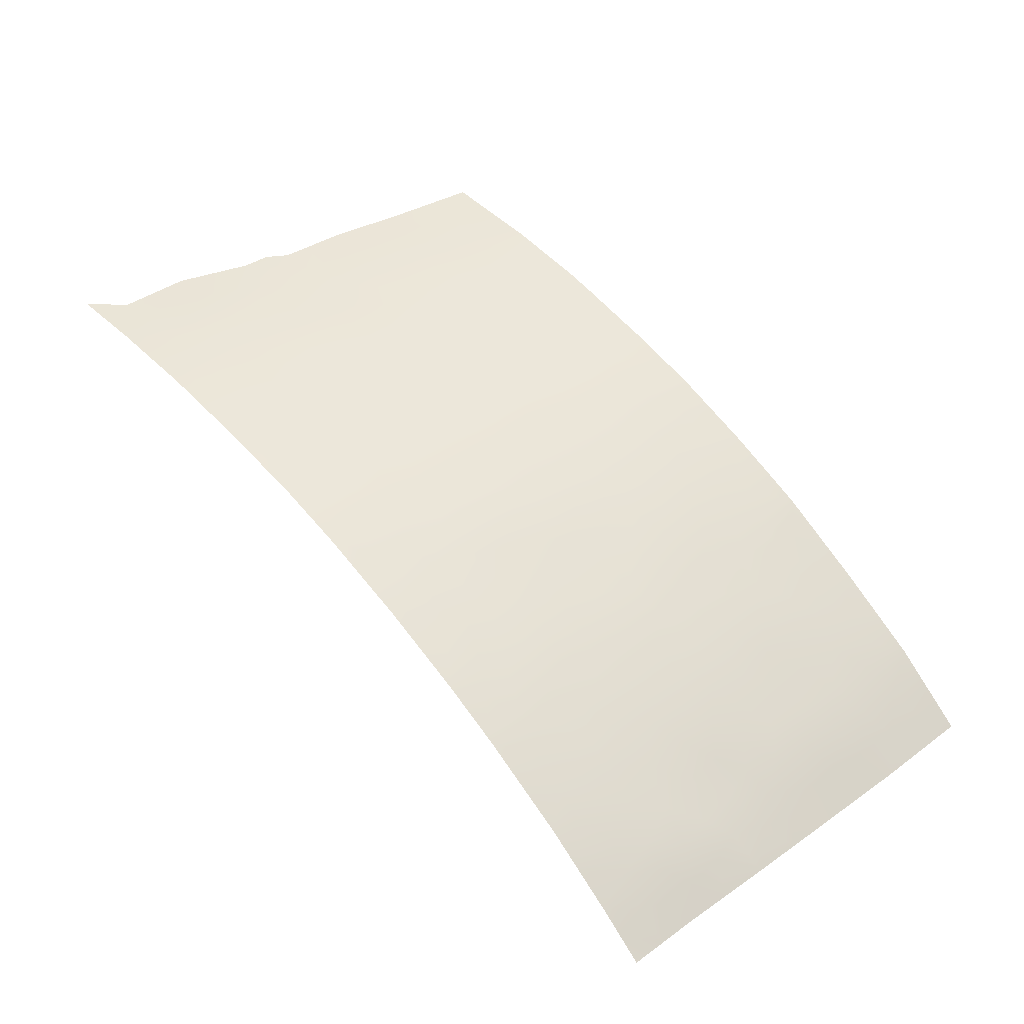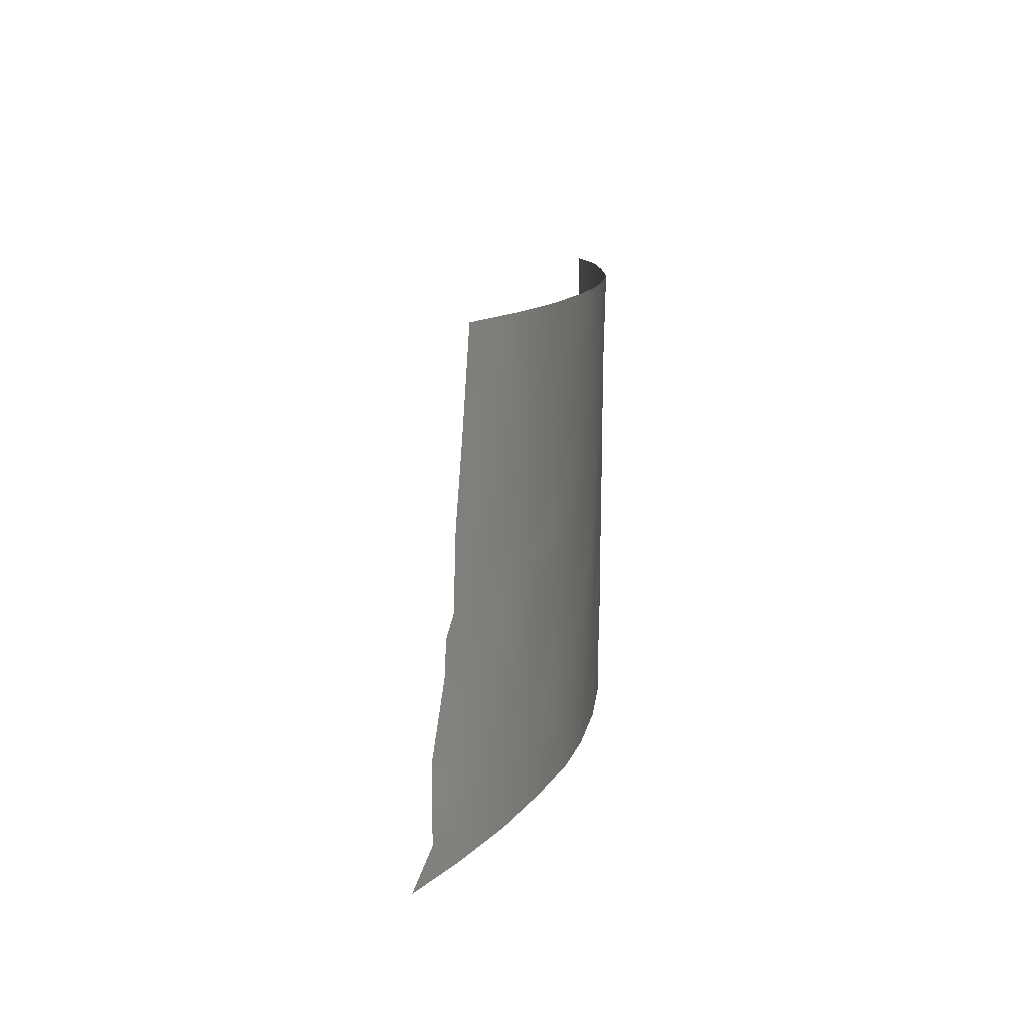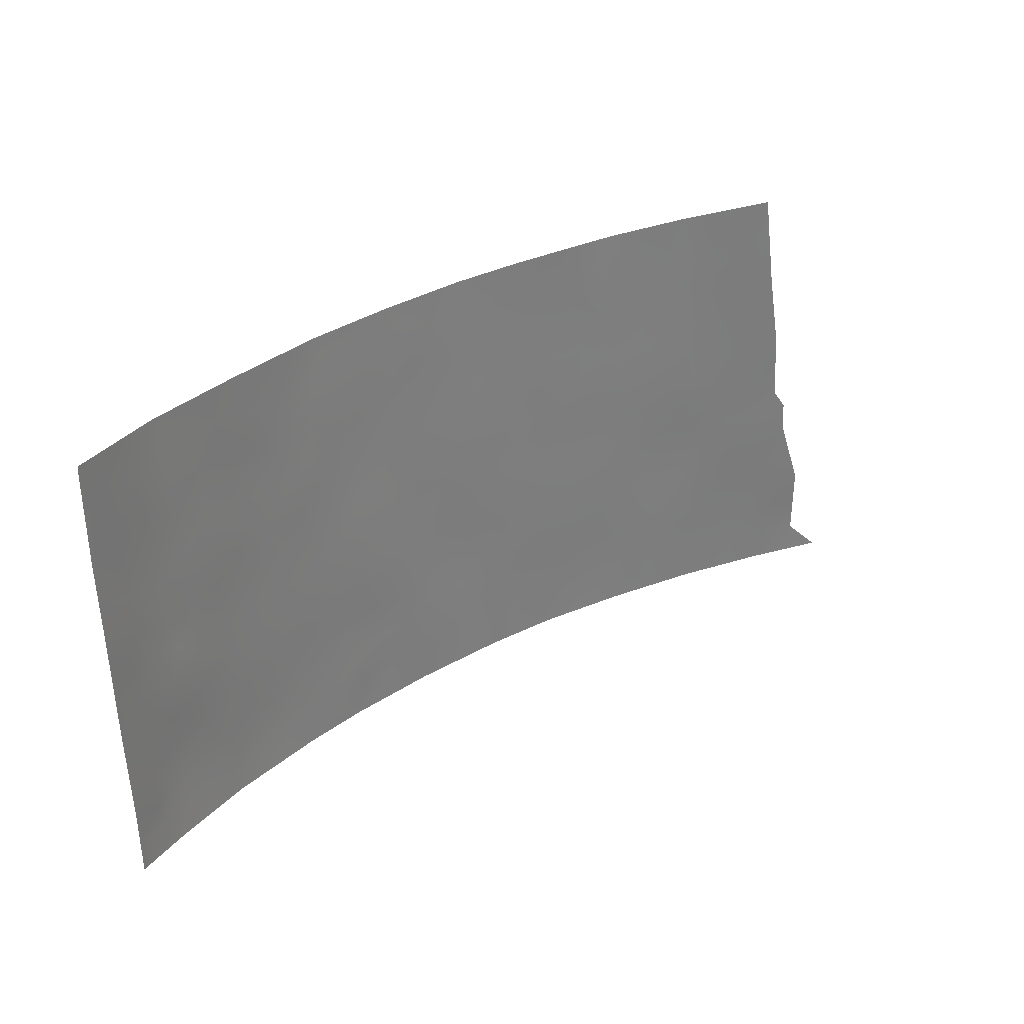
<metadata>
{"format":"obj","ext":"obj","renderer":"f3d","projection":"perspective","resolution":1024,"background":"white","views":[{"elev":39.9,"azim":-132.1,"up":"+Y"},{"elev":11.0,"azim":119.6,"up":"+Z"},{"elev":33.0,"azim":-18.7,"up":"+Z"}]}
</metadata>
<code>
v -8.161 99.28 -50
v -5.846 99.67 -47.23
v -9.021 99.13 -48.49
v -13.84 97.76 -46.42
v -11.84 98.41 -46.75
v -10.62 98.82 -39.52
v -13.26 97.97 -43.01
v -15.69 96.96 -46.03
v -12.39 98.22 -50
v -17.69 96.05 -45.94
v -11.6 98.56 -38
v -13.42 97.99 -38
v -12.58 98.25 -39.45
v -14.78 97.34 -50
v -8.556 99.33 -38
v -6.62 99.67 -38
v -5.685 99.67 -50
v -3.287 99.9 -50
v -9.278 99.17 -38
v -2.051 100 -49.2
v -1.21 100 -50
v -6.328 99.72 -38
v -23.88 92.1 -38
v -24 92 -38.18
v -3.385 99.99 -40.44
v -3.692 100 -38
v -2.038 100 -47.34
v -10.52 98.78 -50
v -11.44 98.55 -43.49
v -10.64 98.76 -45.21
v -7.341 99.48 -43.73
v -7.909 99.38 -42.67
v -21.52 93.77 -48.78
v -22.55 92.95 -50
v -3.411 99.95 -44.77
v -23.86 91.99 -45.65
v -9.77 98.97 -46.87
v -2.981 100 -44.22
v -5.086 99.75 -49.05
v -11.73 98.49 -41.42
v -9.484 99.09 -41.05
v -23.99 92 -38
v -10.89 98.69 -48.24
v -17.65 96.18 -38
v -15.58 97.13 -38
v -3.08 100 -42.4
v -16.69 96.59 -41.94
v -14.96 97.33 -42.77
v -22.66 93.06 -39.08
v -23.98 91.97 -40.65
v -20.76 94.25 -50
v -14.5 97.51 -44.51
v -16.17 96.85 -39.64
v -3.951 99.89 -47.27
v -12.65 98.16 -44.91
v -23.92 91.96 -43.14
v -20.98 94.17 -42.32
v -22.3 93.2 -45.27
v -23.78 92 -48.19
v -22.57 93.05 -47.19
v -9.513 99.06 -43.69
v -22.3 93.27 -43.53
v -7.328 99.53 -40.58
v -21.05 94.17 -39.91
v -15.13 97.19 -47.87
v -6.499 99.62 -45.46
v -7.777 99.37 -47.03
v -2.62 100 -45.46
v -22.52 93.16 -41.4
v -23.76 92 -50
v -19.94 94.86 -38
v -22.1 93.51 -38
v -20.88 94.23 -44.47
v -20.81 94.25 -46.73
v -19.84 94.85 -48.49
v -18.5 95.58 -50
v -16.97 96.37 -50
v -16.7 96.51 -48.86
v -19.51 95.12 -41.24
v -23.93 91.96 -42.65
v -2.646 100 -44.74
v -5.244 99.83 -39.51
v -5.952 99.7 -42.17
v -17.97 95.96 -40.29
v -8.554 99.24 -45.32
v -19.71 94.98 -43.37
v -16.28 96.72 -44.17
v -19.45 95.11 -45.26
v -18.13 95.82 -47.92
v -4.655 99.82 -45.71
v -18.13 95.85 -43.77
v -7.064 99.48 -48.78
v -4.971 99.81 -43.73
v -8.937 99.23 -38.98
v -13.75 97.82 -41.03
v -5.013 99.83 -41.55
v -16.25 96.72 -46.82
v -15.37 97.1 -46.95
v -12.51 98.27 -38
v -12.85 98.17 -38.69
v -12.07 98.41 -38.73
v -13.14 97.95 -49.35
v -13.58 97.78 -50
v -7.812 99.45 -38.93
v -11.64 98.52 -39.52
v -11.08 98.7 -38.75
v -10.08 98.96 -38.74
v -10.44 98.86 -38
v -9.624 99.06 -39.39
v -2.248 99.95 -50
v -6.868 99.63 -38.69
v -6.135 99.72 -39.12
v -5.473 99.81 -38.68
v -4.306 99.91 -39.91
v -3.539 100 -39.22
v -4.528 99.91 -38.86
v -2.045 100 -48.27
v -2.609 99.97 -48.22
v -2.993 99.94 -49.07
v -6.156 99.61 -49.02
v -9.34 99.03 -50
v -8.636 99.19 -49.27
v -9.72 98.97 -49.21
v -21.01 94.09 -49.33
v -22.28 93.2 -49.02
v -21.66 93.6 -50
v -14.23 97.66 -38.98
v -14.5 97.56 -38
v -15.21 97.26 -39.21
v -10.2 98.87 -46.04
v -11.24 98.59 -45.97
v -10.8 98.69 -46.81
v -10.86 98.72 -42.12
v -9.874 98.98 -41.98
v -10.58 98.8 -41.2
v -10.03 98.89 -48.38
v -10.76 98.72 -49.01
v -9.384 99.05 -47.68
v -10.38 98.81 -47.59
v -16.61 96.65 -38
v -16.87 96.53 -38.91
v -15.9 96.98 -38.73
v -17.81 96.07 -39.22
v -17.08 96.4 -39.97
v -3.979 99.91 -43.03
v -4.054 99.92 -41.99
v -4.936 99.83 -42.6
v -21.96 93.55 -39.27
v -21.42 93.94 -38.86
v -23.99 91.98 -39.41
v -23.36 92.5 -38.77
v -13.38 97.97 -39.25
v -13.24 97.96 -45.65
v -12.86 98.08 -46.61
v -12.26 98.28 -45.83
v -23.21 92.5 -47.55
v -23.2 92.5 -48.47
v -22.74 92.93 -44.24
v -23.13 92.61 -43.16
v -23.38 92.4 -44
v -11.18 98.65 -40.39
v -10.1 98.95 -40.29
v -8.353 99.32 -40.9
v -8.775 99.23 -41.82
v -7.757 99.43 -41.63
v -13.51 97.86 -47.4
v -14.23 97.55 -48.15
v -14.77 97.36 -46.21
v -23.82 91.99 -46.92
v -23.16 92.57 -46.55
v -23 92.71 -45.78
v -23.2 92.55 -44.94
v -7.686 99.36 -49.33
v -8.007 99.31 -48.59
v -9.091 99.14 -42.79
v -7.154 99.49 -46.25
v -7.524 99.43 -45.38
v -8.152 99.31 -46.17
v -22.45 93.19 -42.48
v -21.66 93.7 -42.92
v -21.73 93.68 -41.83
v -12.05 98.36 -44.19
v -12.35 98.26 -43.24
v -12.99 98.05 -43.97
v -20.56 94.47 -38.92
v -21.02 94.18 -38
v -13.89 97.74 -43.76
v -14.15 97.64 -42.83
v -14.75 97.42 -43.59
v -20.25 94.64 -41.76
v -20.27 94.62 -42.85
v -21.8 93.65 -40.68
v -11.66 98.46 -45.08
v -5.103 99.83 -40.52
v -4.168 99.92 -40.97
v -16.98 96.39 -45.01
v -17.21 96.28 -43.98
v -17.92 95.95 -44.82
v -19.28 95.2 -46.23
v -20.09 94.7 -45.96
v -19.87 94.83 -46.94
v -22.08 93.39 -44.42
v -20.22 94.6 -49.28
v -20.7 94.29 -48.58
v -20.34 94.54 -47.72
v -21.2 93.98 -47.79
v -22.07 93.39 -47.97
v -21.02 94.16 -41.17
v -20.27 94.65 -40.63
v -15.87 96.86 -50
v -16.02 96.8 -49.3
v -4.55 99.84 -44.8
v -3.804 99.9 -45.55
v -21.5 93.78 -44.97
v -21.57 93.77 -43.97
v -23.15 92.48 -50
v -23.01 92.64 -49.16
v -2.981 99.95 -47.29
v -3.552 99.91 -48.13
v -23.77 92 -49.1
v -10.5 98.8 -43.65
v -10.91 98.7 -42.93
v -9.593 99 -45.28
v -9.002 99.16 -44.52
v -10.05 98.92 -44.47
v -11.66 98.5 -42.55
v -11.06 98.65 -44.36
v -23.21 92.58 -42.06
v -13.59 97.83 -44.7
v -14.19 97.63 -45.45
v -20.21 94.68 -39.71
v -19.69 95 -39.12
v -15.86 96.88 -48.47
v -17.12 96.33 -46.77
v -17.94 95.92 -46.99
v -17.09 96.34 -47.61
v -6.803 99.53 -47.13
v -6.175 99.64 -46.35
v -4.486 99.79 -50
v -4.027 99.85 -49.05
v -4.522 99.82 -48.13
v -8.387 99.26 -47.77
v -8.762 99.17 -46.94
v -18.79 95.48 -44.54
v -18.99 95.38 -43.53
v -19.58 95.04 -44.25
v -5.495 99.71 -48.11
v -4.899 99.78 -47.27
v -21.74 93.61 -46.99
v -6.973 99.6 -39.68
v -8.157 99.38 -39.81
v -9.058 99.19 -40.14
v -18.5 95.62 -46.42
v -18.91 95.4 -47.23
v -19.58 95.01 -47.74
v -12.57 98.21 -42.23
v -6.207 99.64 -43.8
v -5.735 99.71 -43.05
v -6.714 99.58 -42.94
v -3.031 100 -43.31
v -3.826 99.92 -43.98
v -23.95 91.97 -41.65
v -23.25 92.56 -41
v -11.45 98.5 -50
v -11.54 98.48 -49.49
v -23.89 91.98 -44.39
v -19.63 94.91 -50
v -19.23 95.18 -49.18
v -21.53 93.73 -46
v -22.36 93.18 -46.3
v -9.161 99.1 -46.1
v -6.873 99.56 -44.59
v -7.942 99.36 -44.54
v -17.32 96.28 -41.03
v -18.09 95.88 -41.17
v -17.73 96.05 -41.95
v -12.47 98.2 -47.7
v -19.53 95.1 -40.16
v -11.38 98.55 -47.59
v -12.2 98.36 -40.37
v -18.76 95.53 -40.71
v -16.64 96.53 -45.94
v -16.02 96.83 -45.12
v -2.329 100 -46.4
v -3.333 99.94 -46.39
v -15.1 97.23 -45.26
v -12.48 98.19 -48.97
v -16.41 96.72 -40.72
v -18.37 95.72 -42.76
v -17.43 96.21 -42.93
v -20.94 94.19 -43.41
v -20.27 94.62 -43.87
v -18.62 95.56 -45.55
v -15.7 97.02 -42.39
v -15.65 97.05 -41.36
v -16.49 96.65 -43.12
v -15.6 97.04 -43.39
v -20.18 94.66 -44.91
v -20.83 94.25 -45.54
v -17.59 96.05 -49.37
v -17.73 95.98 -50
v -15.38 97.12 -44.34
v -17.37 96.19 -48.41
v -18.3 95.71 -48.89
v -14.7 97.46 -40.79
v -13.97 97.75 -40.04
v -13.51 97.89 -42.02
v -14.64 97.47 -41.87
v -19.4 95.16 -42.46
v -18.65 95.57 -41.74
v -5.226 99.75 -46.44
v -5.484 99.73 -45.56
v -4.307 99.86 -46.44
v -18.98 95.34 -48.27
v -5.757 99.71 -44.65
v -12.8 98.14 -41.2
v -11.71 98.44 -48.55
v -8.442 99.27 -43.69
v -15.5 97.13 -40.28
v -18.8 95.52 -38
v -18.45 95.72 -38.69
v -7.404 99.43 -47.88
v -6.452 99.58 -48.02
v -6.923 99.48 -50
v -22.99 92.8 -38
v -13.12 98.05 -40.22
v -6.073 99.71 -40.14
v -7.588 99.5 -38
v -6.931 99.56 -41.91
v -5.01 99.86 -38
v -3.233 100 -41.42
v -6.003 99.71 -41.15
v -23.3 92.54 -39.87
v -14.11 97.6 -49.12
v -13.33 97.91 -48.45
v -19.14 95.32 -38.66
v -10.14 98.9 -42.86
v -18.78 95.52 -39.55
v -14.43 97.49 -47.21
v -14.73 97.45 -39.8
v -15.13 97.19 -49.04
v -15.04 97.34 -38.52
v -16.07 96.79 -47.81
v -22.57 93.12 -40.33
v -22.67 92.95 -48.04
f 97 343 98
f 99 100 101
f 14 103 334
f 101 105 106
f 106 107 108
f 20 119 110
f 22 112 113
f 114 115 116
f 20 118 119
f 121 122 123
f 124 33 126
f 127 128 342
f 130 131 132
f 133 134 135
f 23 42 24
f 123 136 137
f 138 139 136
f 140 141 142
f 143 144 141
f 145 146 147
f 100 12 152
f 153 154 155
f 158 159 160
f 161 135 162
f 163 164 165
f 168 98 339
f 169 156 170
f 36 171 172
f 122 173 174
f 175 164 134
f 176 177 178
f 179 180 181
f 182 183 184
f 185 186 149
f 187 188 189
f 190 191 309
f 155 131 193
f 114 194 195
f 196 197 198
f 199 200 201
f 58 202 158
f 124 203 204
f 205 206 204
f 207 345 125
f 208 190 209
f 210 14 341
f 213 212 90
f 214 215 202
f 220 216 217
f 118 218 219
f 221 337 222
f 223 224 225
f 222 133 226
f 225 221 227
f 179 228 159
f 153 229 230
f 184 187 229
f 236 303 343
f 234 235 236
f 237 238 176
f 239 240 39
f 219 241 240
f 138 242 243
f 244 245 246
f 247 241 248
f 206 249 207
f 250 104 251
f 252 163 251
f 235 253 254
f 201 205 255
f 226 256 183
f 257 258 259
f 260 145 261
f 262 228 263
f 28 265 264
f 266 172 160
f 267 268 203
f 269 270 249
f 58 171 270
f 271 223 130
f 272 273 177
f 274 275 276
f 166 277 154
f 209 278 231
f 132 279 139
f 81 38 35
f 68 81 35
f 105 280 161
f 109 162 252
f 281 338 278
f 282 283 196
f 333 263 344
f 265 137 317
f 284 285 218
f 168 230 286
f 234 97 282
f 243 178 271
f 144 274 288
f 181 208 192
f 289 290 276
f 291 292 191
f 291 180 215
f 199 253 293
f 294 308 295
f 296 290 197
f 296 297 294
f 298 299 200
f 300 76 301
f 297 302 189
f 303 304 300
f 305 306 340
f 307 308 188
f 298 246 292
f 293 198 244
f 245 289 309
f 238 311 312
f 248 313 311
f 304 314 268
f 255 314 254
f 315 312 212
f 316 307 256
f 261 93 212
f 279 277 317
f 269 299 214
f 32 175 318
f 224 273 318
f 319 340 129
f 275 281 310
f 286 302 283
f 213 313 285
f 322 323 237
f 92 324 120
f 227 182 193
f 257 272 315
f 323 120 247
f 174 322 242
f 338 143 321
f 295 319 288
f 280 326 316
f 326 152 306
f 250 327 112
f 15 104 328
f 329 32 259
f 113 116 330
f 147 83 258
f 331 195 146
f 194 327 332
f 83 332 329
f 8 97 98
f 97 236 343
f 98 343 65
f 11 99 101
f 99 12 100
f 101 100 13
f 9 287 102
f 15 94 104
f 11 101 106
f 101 13 105
f 106 105 6
f 11 106 108
f 106 6 107
f 108 107 19
f 107 6 109
f 19 94 15
f 20 110 21
f 22 111 112
f 113 112 82
f 82 114 116
f 114 25 115
f 116 115 26
f 20 117 118
f 117 27 118
f 39 120 17
f 28 121 123
f 121 1 122
f 123 122 3
f 51 124 126
f 126 33 125
f 126 125 34
f 127 12 128
f 142 342 45
f 37 130 132
f 130 30 131
f 132 131 5
f 40 133 135
f 135 134 41
f 28 123 137
f 123 3 136
f 137 136 43
f 3 138 136
f 138 37 139
f 136 139 43
f 45 140 142
f 140 44 141
f 142 141 53
f 44 143 141
f 143 84 144
f 141 144 53
f 93 145 147
f 145 46 146
f 147 146 96
f 148 64 149
f 24 150 151
f 150 50 333
f 151 150 333
f 13 100 152
f 152 12 127
f 55 153 155
f 153 4 154
f 155 154 5
f 156 59 157
f 172 158 160
f 158 62 159
f 160 159 56
f 6 161 162
f 161 40 135
f 162 135 41
f 63 163 165
f 163 41 164
f 165 164 32
f 335 166 167
f 166 4 339
f 4 168 339
f 168 8 98
f 339 98 65
f 36 169 170
f 169 59 156
f 170 156 60
f 36 170 171
f 170 60 270
f 3 122 174
f 122 1 173
f 174 173 92
f 175 32 164
f 134 164 41
f 67 176 178
f 176 66 177
f 178 177 85
f 69 179 181
f 179 62 180
f 181 180 57
f 55 182 184
f 182 29 183
f 184 183 7
f 64 185 149
f 185 71 186
f 149 186 72
f 151 325 23
f 52 187 189
f 187 7 188
f 189 188 48
f 79 190 309
f 190 57 191
f 309 191 86
f 49 344 148
f 344 69 192
f 55 155 193
f 155 5 131
f 193 131 30
f 25 114 195
f 114 82 194
f 195 194 96
f 10 196 198
f 196 87 197
f 198 197 91
f 254 199 201
f 199 88 200
f 201 200 74
f 172 58 158
f 158 202 62
f 33 124 204
f 124 51 203
f 204 203 75
f 75 205 204
f 205 74 206
f 204 206 33
f 34 125 217
f 33 207 125
f 207 60 345
f 125 345 217
f 64 208 209
f 208 57 190
f 209 190 79
f 14 334 341
f 77 210 211
f 35 212 213
f 58 214 202
f 214 73 215
f 202 215 62
f 217 216 34
f 118 27 218
f 219 218 54
f 59 220 157
f 220 70 216
f 29 221 222
f 221 61 337
f 133 337 134
f 30 223 225
f 223 85 224
f 225 224 61
f 29 222 226
f 226 133 40
f 30 225 227
f 225 61 221
f 227 221 29
f 80 56 159
f 62 179 159
f 179 69 228
f 159 228 80
f 4 153 230
f 153 55 229
f 230 229 52
f 55 184 229
f 184 7 187
f 229 187 52
f 71 185 232
f 185 64 231
f 343 233 65
f 65 233 341
f 233 78 211
f 234 10 235
f 236 235 89
f 67 237 176
f 237 2 238
f 176 238 66
f 17 239 39
f 239 18 240
f 219 54 241
f 240 241 39
f 37 138 243
f 138 3 242
f 243 242 67
f 88 244 246
f 244 91 245
f 246 245 86
f 2 247 248
f 247 39 241
f 248 241 54
f 33 206 207
f 206 74 249
f 207 249 60
f 250 111 104
f 94 252 251
f 252 41 163
f 251 163 63
f 89 235 254
f 235 10 253
f 254 201 255
f 201 74 205
f 255 205 75
f 29 226 183
f 226 40 256
f 183 256 7
f 31 257 259
f 257 93 258
f 259 258 83
f 38 260 261
f 260 46 145
f 261 145 93
f 50 262 263
f 262 80 228
f 263 228 69
f 287 9 265
f 264 265 9
f 56 266 160
f 266 36 172
f 51 267 203
f 267 76 268
f 203 268 75
f 74 269 249
f 269 58 270
f 249 270 60
f 58 172 171
f 270 171 170
f 37 271 130
f 271 85 223
f 130 223 30
f 66 272 177
f 272 31 273
f 177 273 85
f 47 274 276
f 274 84 275
f 276 275 310
f 129 142 53
f 4 166 154
f 166 335 277
f 154 277 5
f 64 209 231
f 209 79 278
f 231 278 232
f 37 132 139
f 132 5 279
f 139 279 43
f 6 105 161
f 105 13 280
f 161 280 40
f 94 109 252
f 109 6 162
f 252 162 41
f 79 281 278
f 281 84 338
f 10 282 196
f 282 8 283
f 196 283 87
f 49 333 344
f 333 50 263
f 287 265 317
f 265 28 137
f 317 137 43
f 61 175 337
f 337 175 134
f 27 284 218
f 284 68 285
f 218 285 54
f 68 35 213
f 18 119 240
f 8 168 286
f 168 4 230
f 286 230 52
f 10 234 282
f 234 236 97
f 282 97 8
f 37 243 271
f 243 67 178
f 271 178 85
f 53 144 288
f 144 84 274
f 288 274 47
f 69 181 192
f 181 57 208
f 192 208 64
f 310 289 276
f 289 91 290
f 276 290 47
f 57 291 191
f 291 73 292
f 191 292 86
f 73 291 215
f 291 57 180
f 215 180 62
f 88 199 293
f 199 254 253
f 293 253 10
f 47 294 295
f 294 48 308
f 295 308 305
f 87 296 197
f 296 47 290
f 197 290 91
f 47 296 294
f 296 87 297
f 294 297 48
f 88 298 200
f 298 73 299
f 200 299 74
f 78 300 77
f 301 77 300
f 48 297 189
f 297 87 302
f 189 302 52
f 78 303 300
f 303 89 304
f 300 304 76
f 305 95 306
f 340 306 127
f 7 307 188
f 307 95 308
f 188 308 48
f 79 309 310
f 236 89 303
f 233 303 78
f 73 298 292
f 298 88 246
f 292 246 86
f 88 293 244
f 293 10 198
f 244 198 91
f 86 245 309
f 245 91 289
f 309 289 310
f 66 238 312
f 238 2 311
f 312 311 90
f 2 248 311
f 248 54 313
f 311 313 90
f 76 304 268
f 304 89 314
f 268 314 75
f 255 75 314
f 254 314 89
f 93 315 212
f 315 66 312
f 212 312 90
f 40 316 256
f 316 95 307
f 256 307 7
f 38 261 35
f 212 35 261
f 43 279 317
f 279 5 277
f 287 277 335
f 58 269 214
f 269 74 299
f 214 299 73
f 31 32 318
f 318 175 61
f 61 224 318
f 224 85 273
f 318 273 31
f 53 319 129
f 319 305 340
f 129 340 127
f 275 84 281
f 310 281 79
f 44 320 321
f 320 71 336
f 8 286 283
f 286 52 302
f 283 302 87
f 68 213 285
f 213 90 313
f 285 313 54
f 67 322 237
f 322 92 323
f 237 323 2
f 92 173 324
f 173 1 324
f 120 324 17
f 30 227 193
f 227 29 182
f 193 182 55
f 93 257 315
f 257 31 272
f 315 272 66
f 2 323 247
f 323 92 120
f 247 120 39
f 49 72 325
f 23 24 151
f 3 174 242
f 174 92 322
f 242 322 67
f 232 338 336
f 338 84 143
f 321 143 44
f 47 295 288
f 295 305 319
f 288 319 53
f 40 280 316
f 280 13 326
f 316 326 95
f 95 326 306
f 326 13 152
f 306 152 127
f 95 305 308
f 277 287 317
f 16 111 22
f 111 250 112
f 250 63 327
f 112 327 82
f 111 16 328
f 328 104 111
f 329 63 165
f 329 165 32
f 83 329 259
f 259 32 31
f 22 113 330
f 113 82 116
f 330 116 26
f 93 147 258
f 147 96 83
f 46 331 146
f 331 25 195
f 146 195 96
f 96 194 332
f 194 82 327
f 332 327 63
f 83 96 332
f 329 332 63
f 334 103 102
f 119 18 110
f 151 333 49
f 211 78 77
f 232 185 231
f 65 341 167
f 210 341 211
f 335 102 287
f 320 336 321
f 119 118 219
f 222 337 133
f 119 219 240
f 278 338 232
f 167 334 335
f 102 335 334
f 336 71 232
f 338 321 336
f 166 339 167
f 9 102 103
f 65 167 339
f 151 49 325
f 334 167 341
f 127 342 129
f 342 128 45
f 343 303 233
f 129 342 142
f 341 233 211
f 148 344 192
f 157 220 217
f 251 104 94
f 344 263 69
f 148 192 64
f 345 157 217
f 19 107 109
f 157 345 156
f 345 60 156
f 63 250 251
f 148 149 72
f 49 148 72
f 94 19 109

</code>
